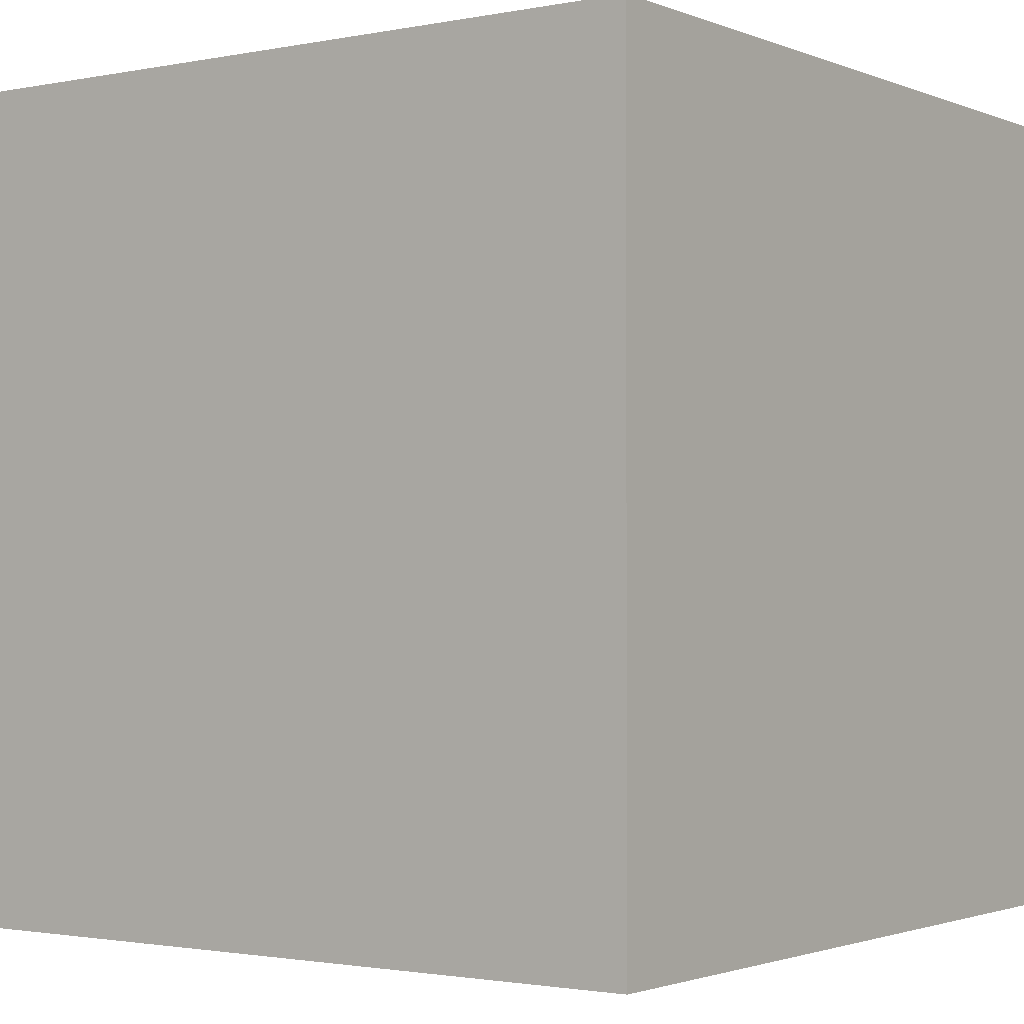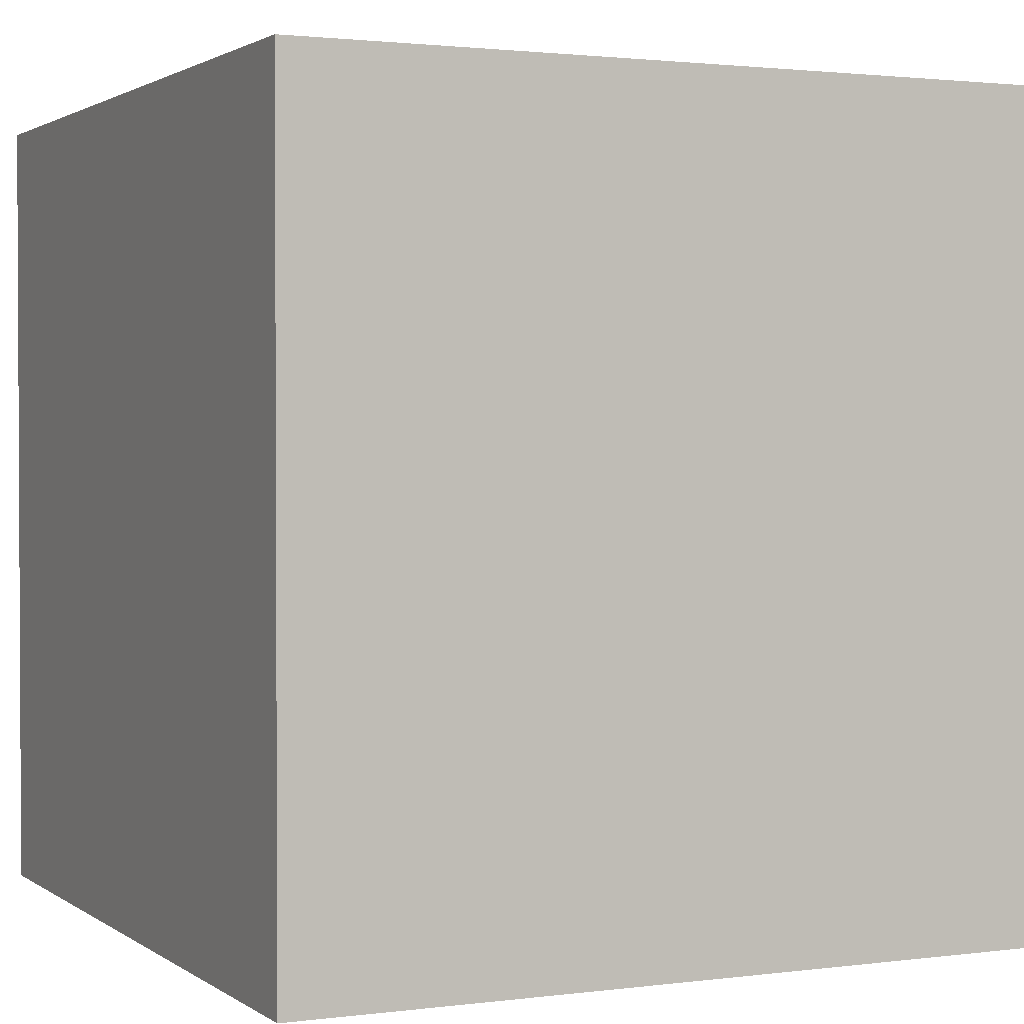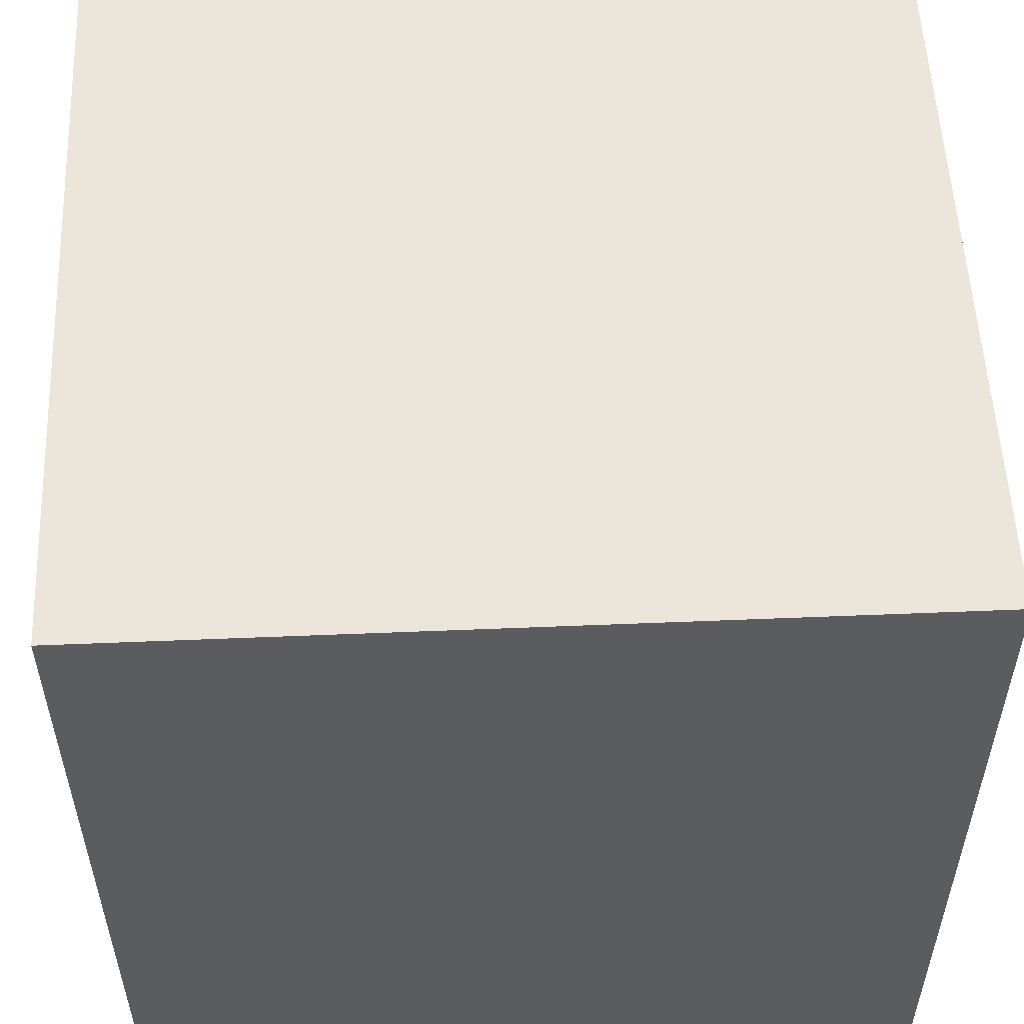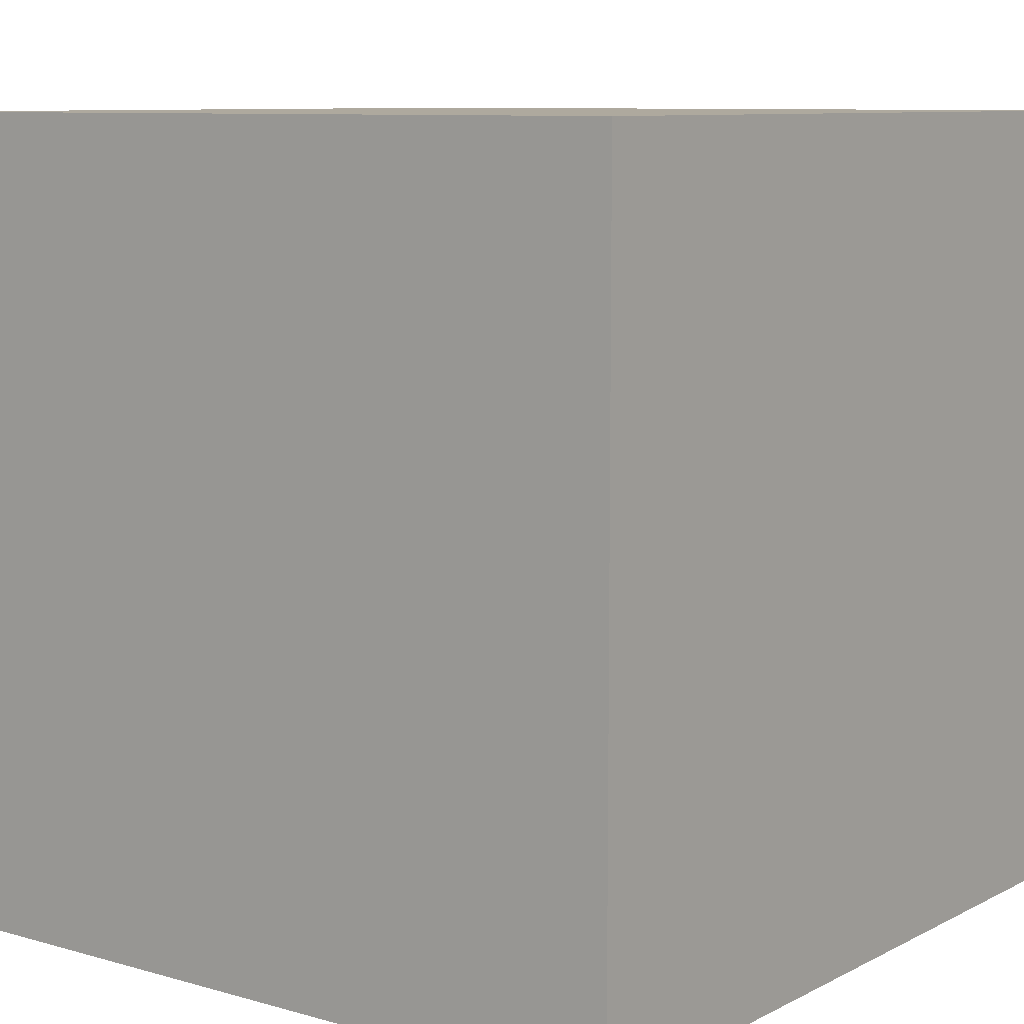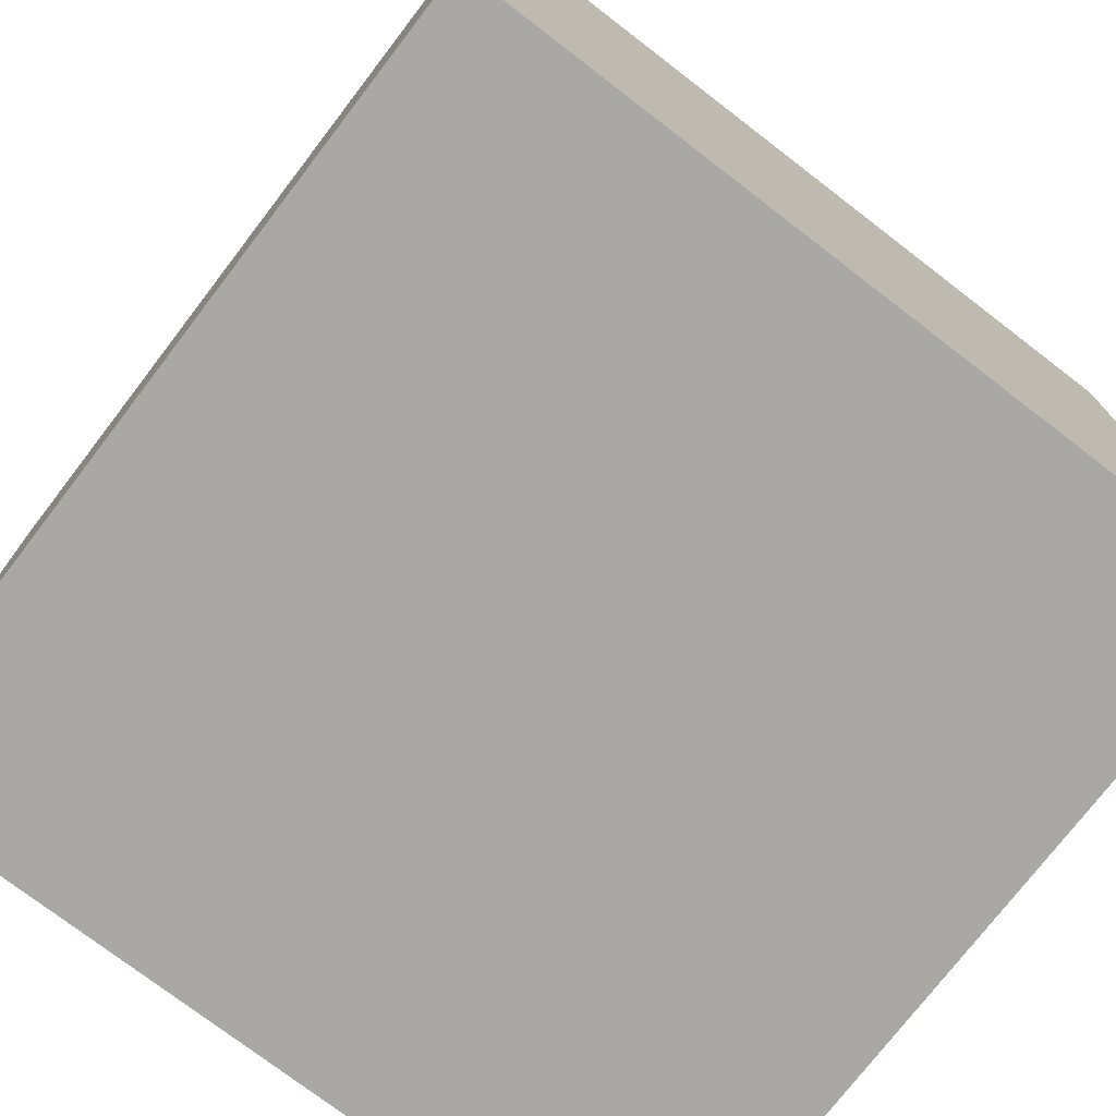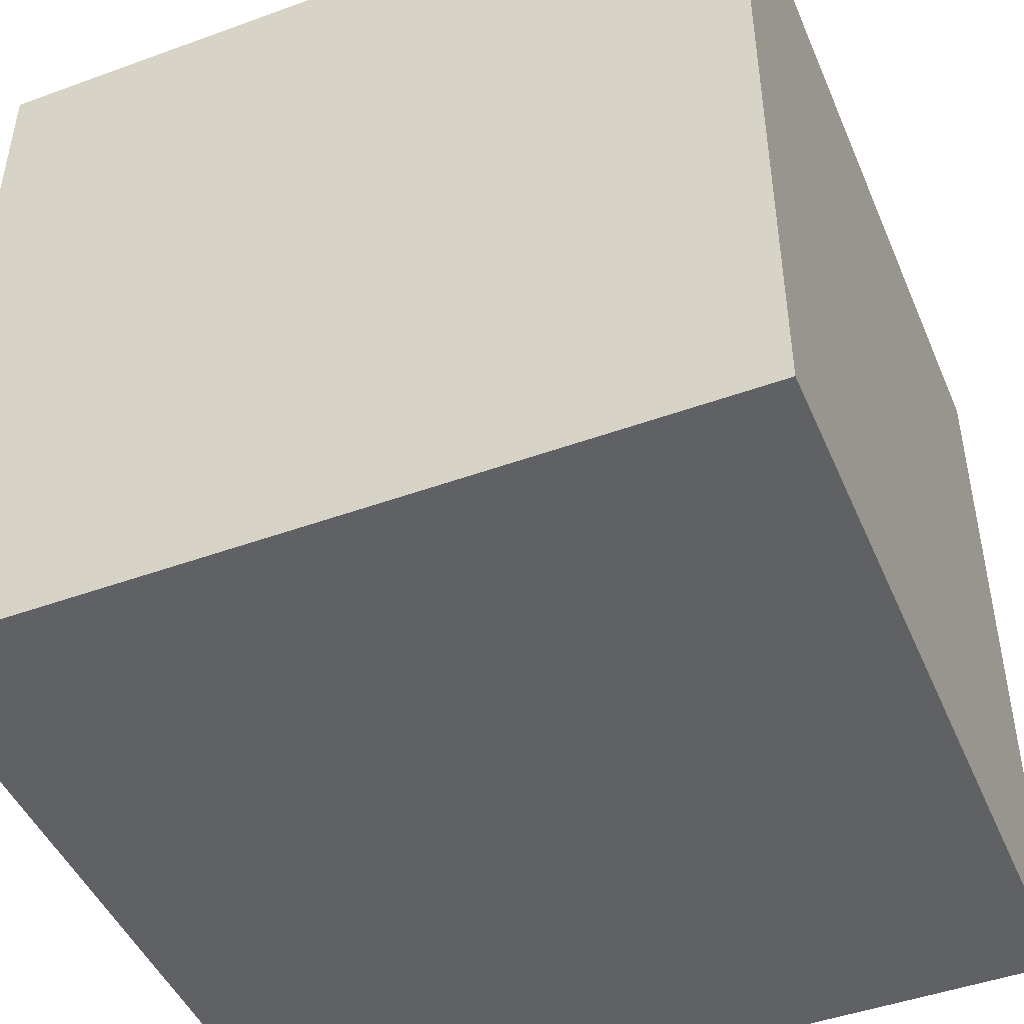
<metadata>
{"format":"obj","ext":"obj","renderer":"f3d","projection":"perspective","resolution":1024,"background":"white","views":[{"elev":-1.7,"azim":35.7,"up":"+Y"},{"elev":1.7,"azim":154.7,"up":"+Y"},{"elev":54.4,"azim":177.5,"up":"+Z"},{"elev":9.0,"azim":127.1,"up":"+Z"},{"elev":-75.2,"azim":-127.5,"up":"+Y"},{"elev":-46.5,"azim":-67.5,"up":"+Z"}]}
</metadata>
<code>
o Cube
v 15 15 -15
v 15 -15 -15
v 15 15 15
v 15 -15 15
v -15 15 -15
v -15 -15 -15
v -15 15 15
v -15 -15 15
f 1 5 7 3
f 4 3 7 8
f 8 7 5 6
f 6 2 4 8
f 2 1 3 4
f 6 5 1 2

</code>
